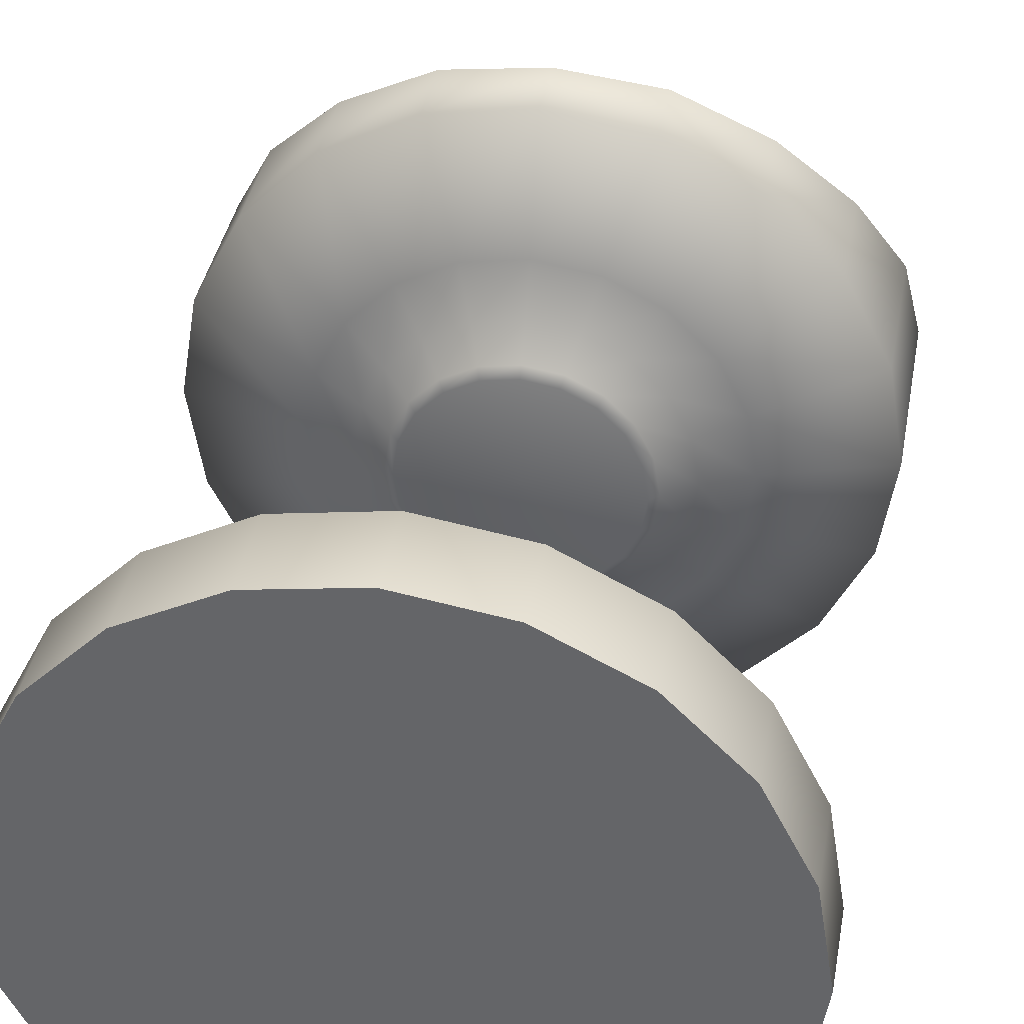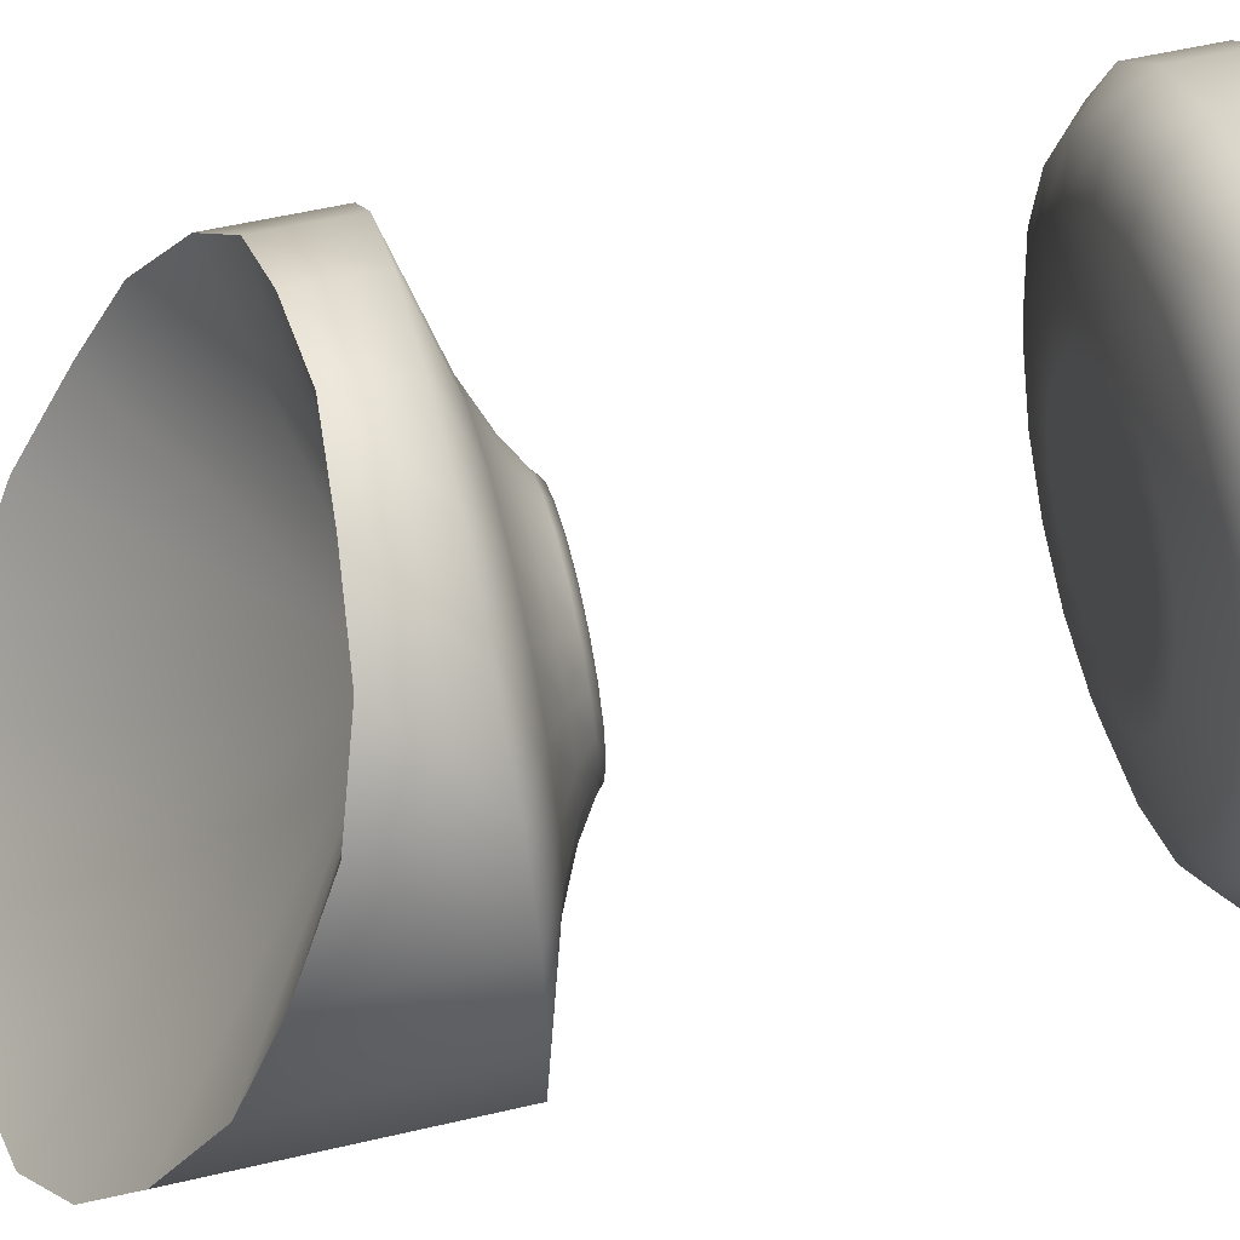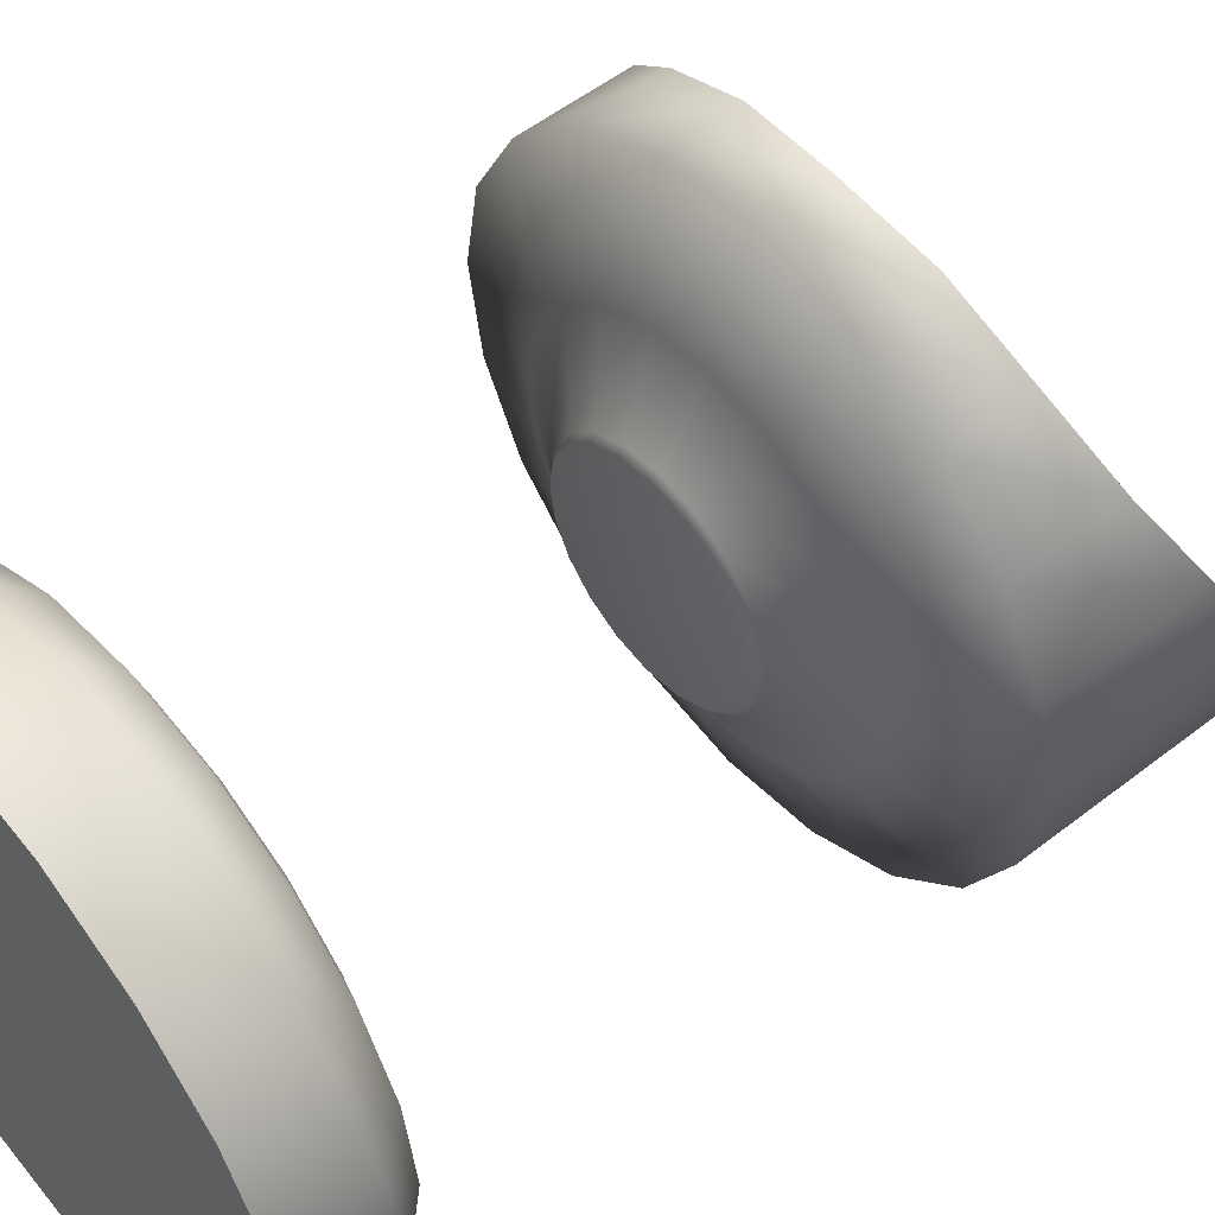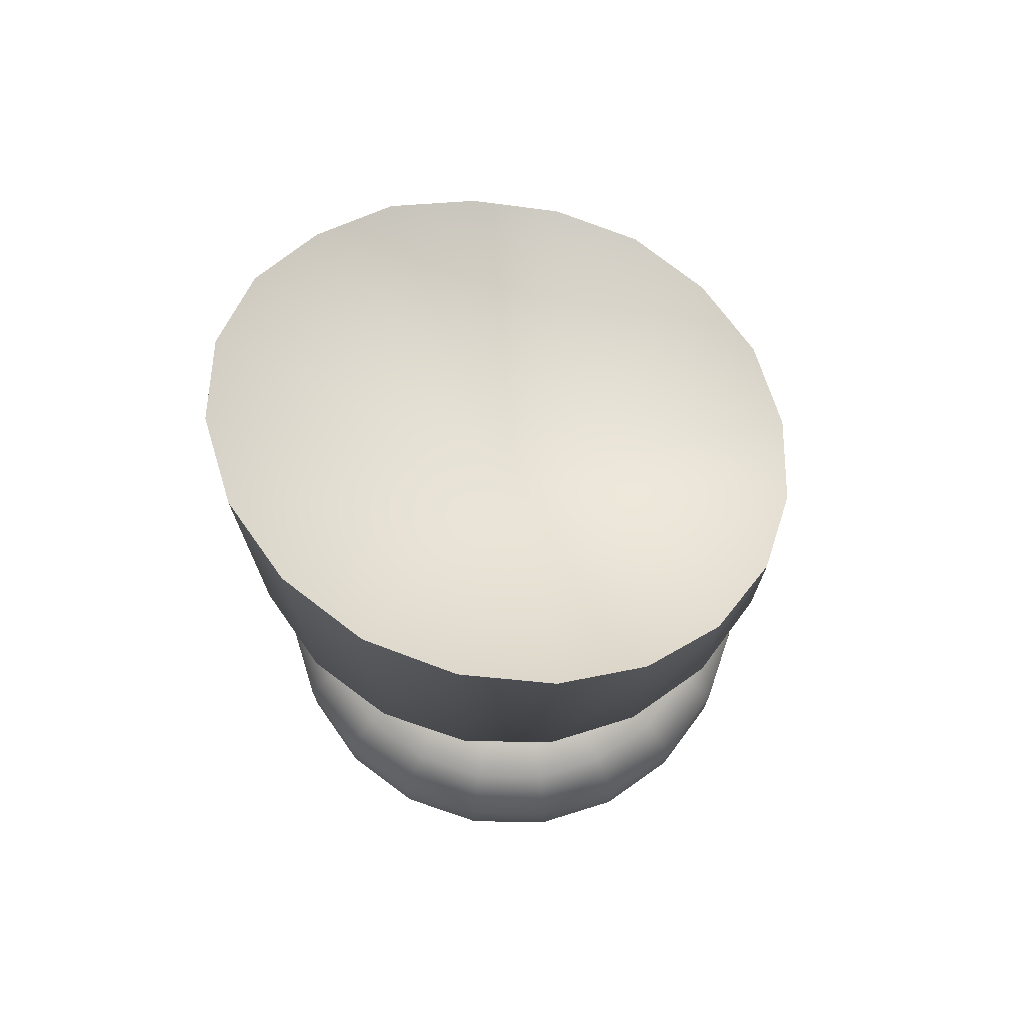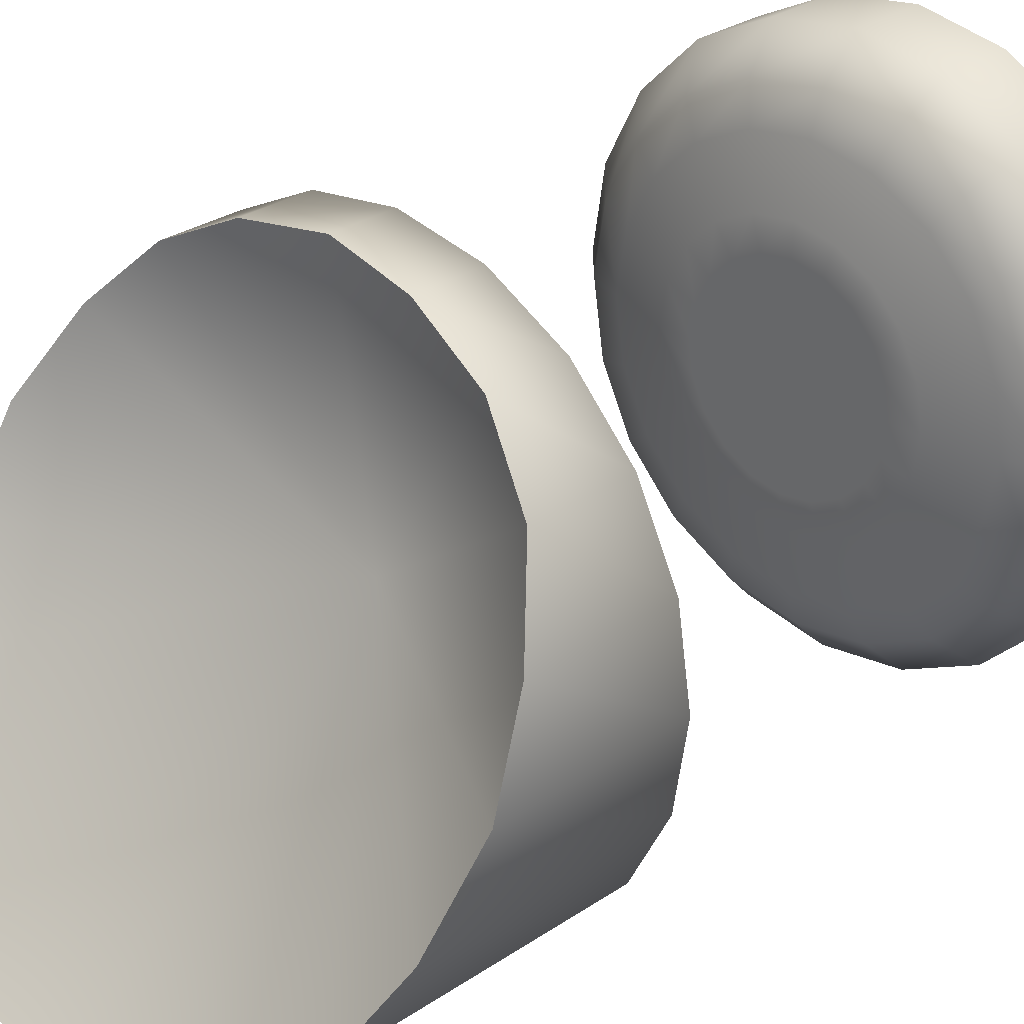
<metadata>
{"format":"obj","ext":"obj","renderer":"f3d","projection":"perspective","resolution":1024,"background":"white","views":[{"elev":37.1,"azim":10.0,"up":"+Z"},{"elev":55.5,"azim":-103.8,"up":"+Z"},{"elev":54.2,"azim":50.4,"up":"+Z"},{"elev":73.3,"azim":-134.2,"up":"+Y"},{"elev":29.5,"azim":-134.6,"up":"+Z"}]}
</metadata>
<code>
g default
v 0.9511 0.5421 -0.309
v 0.809 0.5421 -0.5878
v 0.5878 0.5421 -0.809
v 0.309 0.5421 -0.9511
v 0 0.5421 -1
v -0.309 0.5421 -0.9511
v -0.5878 0.5421 -0.809
v -0.809 0.5421 -0.5878
v -0.9511 0.5421 -0.309
v -1 0.5421 0
v -0.9511 0.5421 0.309
v -0.809 0.5421 0.5878
v -0.5878 0.5421 0.809
v -0.309 0.5421 0.9511
v -0 0.5421 1
v 0.309 0.5421 0.9511
v 0.5878 0.5421 0.809
v 0.809 0.5421 0.5878
v 0.9511 0.5421 0.309
v 1 0.5421 0
v 0.9511 3.388 -0.309
v 0.809 3.553 -0.5878
v 0.5878 3.673 -0.809
v 0.309 3.721 -0.9511
v -0 3.75 -1
v -0.309 3.721 -0.9511
v -0.5878 3.673 -0.809
v -0.809 3.553 -0.5878
v -0.9511 3.388 -0.309
v -1 3.193 0
v -0.9511 3.047 0.309
v -0.809 2.895 0.5878
v -0.5878 2.811 0.809
v -0.309 2.78 0.9511
v -0 2.756 1
v 0.309 2.78 0.9511
v 0.5878 2.811 0.809
v 0.809 2.895 0.5878
v 0.9511 3.047 0.309
v 1 3.193 0
v 0 0.5421 0
v 0 2.632 0
v 1 2.538 0
v 0.9511 2.538 0.309
v 0.809 2.538 0.5878
v 0.5878 2.538 0.809
v 0.309 2.538 0.9511
v -0 2.538 1
v -0.309 2.538 0.9511
v -0.5878 2.538 0.809
v -0.809 2.538 0.5878
v -0.9511 2.538 0.309
v -1 2.538 0
v -0.9511 2.538 -0.309
v -0.809 2.538 -0.5878
v -0.5878 2.538 -0.809
v -0.309 2.538 -0.9511
v 0 2.538 -1
v 0.309 2.538 -0.9511
v 0.5878 2.538 -0.809
v 0.809 2.538 -0.5878
v 0.9511 2.538 -0.309
v 0.5012 2.419 0.3641
v 0.3641 2.419 0.5012
v 0.1914 2.419 0.5892
v -0 2.419 0.6195
v -0.1914 2.419 0.5892
v -0.3641 2.419 0.5012
v -0.5012 2.419 0.3641
v -0.5892 2.419 0.1914
v -0.6195 2.419 -0
v -0.5892 2.419 -0.1914
v -0.5012 2.419 -0.3641
v -0.3641 2.419 -0.5012
v -0.1914 2.419 -0.5892
v -0 2.419 -0.6195
v 0.1914 2.419 -0.5892
v 0.3641 2.419 -0.5012
v 0.5012 2.419 -0.3641
v 0.5892 2.419 -0.1914
v 0.6195 2.419 -0
v 0.5892 2.419 0.1914
v 0.5878 0.8076 0.809
v 0.309 0.8076 0.9511
v -0 0.8076 1
v -0.309 0.8076 0.9511
v -0.5878 0.8076 0.809
v -0.809 0.8076 0.5878
v -0.9511 0.8076 0.309
v -1 0.8076 0
v -0.9511 0.8076 -0.309
v -0.809 0.8076 -0.5878
v -0.5878 0.8076 -0.809
v -0.309 0.8076 -0.9511
v 0 0.8076 -1
v 0.309 0.8076 -0.9511
v 0.5878 0.8076 -0.809
v 0.809 0.8076 -0.5878
v 0.9511 0.8076 -0.309
v 1 0.8076 0
v 0.9511 0.8076 0.309
v 0.809 0.8076 0.5878
v 0.5053 0.9456 0.6954
v 0.2656 0.9456 0.8175
v -0 0.9456 0.8596
v -0.2656 0.9456 0.8175
v -0.5053 0.9456 0.6954
v -0.6954 0.9456 0.5053
v -0.8175 0.9456 0.2656
v -0.8596 0.9456 -0
v -0.8175 0.9456 -0.2656
v -0.6954 0.9456 -0.5053
v -0.5053 0.9456 -0.6954
v -0.2656 0.9456 -0.8175
v -0 0.9456 -0.8596
v 0.2656 0.9456 -0.8175
v 0.5053 0.9456 -0.6954
v 0.6954 0.9456 -0.5053
v 0.8175 0.9456 -0.2656
v 0.8596 0.9456 -0
v 0.8175 0.9456 0.2656
v 0.6954 0.9456 0.5053
v -0 1.044 -0.000492
v 0.000152 1.044 -0.000468
v 0.000289 1.044 -0.000398
v 0.000398 1.044 -0.000289
v 0.000467 1.044 -0.000152
v 0.000491 1.044 -0
v 0.000467 1.044 0.000152
v 0.000398 1.044 0.000289
v 0.000289 1.044 0.000398
v 0.000152 1.044 0.000467
v -0 1.044 0.000491
v -0.000152 1.044 0.000467
v -0.000289 1.044 0.000398
v -0.000398 1.044 0.000289
v -0.000468 1.044 0.000152
v -0.000492 1.044 -0
v -0.000468 1.044 -0.000152
v -0.000398 1.044 -0.000289
v -0.000289 1.044 -0.000398
v -0.000152 1.044 -0.000468
v -0.000188 2.262 -0.000259
v -9.9e-05 2.262 -0.000303
v -0 2.262 -0.00032
v 9.9e-05 2.262 -0.000303
v 0.000188 2.262 -0.000259
v 0.000258 2.262 -0.000188
v 0.000303 2.262 -9.9e-05
v 0.000319 2.262 -0
v 0.000303 2.262 9.8e-05
v 0.000258 2.262 0.000187
v 0.000188 2.262 0.000258
v 9.9e-05 2.262 0.000303
v -0 2.262 0.000319
v -9.9e-05 2.262 0.000303
v -0.000188 2.262 0.000258
v -0.000259 2.262 0.000187
v -0.000303 2.262 9.8e-05
v -0.00032 2.262 -0
v -0.000303 2.262 -9.9e-05
v -0.000259 2.262 -0.000188
v 0.4703 1.044 0.1528
v 0.4 1.044 0.2906
v 0.2906 1.044 0.4
v 0.1528 1.044 0.4703
v -0 1.044 0.4945
v -0.1528 1.044 0.4703
v -0.2906 1.044 0.4
v -0.4 1.044 0.2906
v -0.4703 1.044 0.1528
v -0.4945 1.044 -0
v -0.4703 1.044 -0.1528
v -0.4 1.044 -0.2906
v -0.2906 1.044 -0.4
v -0.1528 1.044 -0.4703
v -0 1.044 -0.4945
v 0.1528 1.044 -0.4703
v 0.2906 1.044 -0.4
v 0.4 1.044 -0.2906
v 0.4703 1.044 -0.1528
v 0.4945 1.044 -0
v 0.6884 0.989 0.2237
v 0.5856 0.989 0.4255
v 0.4255 0.989 0.5856
v 0.2237 0.989 0.6884
v -0 0.989 0.7239
v -0.2237 0.989 0.6884
v -0.4255 0.989 0.5856
v -0.5856 0.989 0.4255
v -0.6884 0.989 0.2237
v -0.7239 0.989 -0
v -0.6884 0.989 -0.2237
v -0.5856 0.989 -0.4255
v -0.4255 0.989 -0.5856
v -0.2237 0.989 -0.6885
v -0 0.989 -0.7239
v 0.2237 0.989 -0.6885
v 0.4255 0.989 -0.5856
v 0.5856 0.989 -0.4255
v 0.6885 0.989 -0.2237
v 0.7239 0.989 -0
v 0.3472 2.262 -0
v 0.3302 2.262 0.1073
v 0.2809 2.262 0.2041
v 0.2041 2.262 0.2809
v 0.1073 2.262 0.3302
v -0 2.262 0.3472
v -0.1073 2.262 0.3302
v -0.2041 2.262 0.2809
v -0.2809 2.262 0.2041
v -0.3302 2.262 0.1073
v -0.3472 2.262 -0
v -0.3302 2.262 -0.1073
v -0.2809 2.262 -0.2041
v -0.2041 2.262 -0.2809
v -0.1073 2.262 -0.3302
v -0 2.262 -0.3472
v 0.1073 2.262 -0.3302
v 0.2041 2.262 -0.2809
v 0.2809 2.262 -0.2041
v 0.3302 2.262 -0.1073
v 0.1164 1.044 -0.3581
v 0.2213 1.044 -0.3046
v 0.3046 1.044 -0.2213
v 0.3581 1.044 -0.1164
v 0.3765 1.044 -0
v 0.3581 1.044 0.1164
v 0.3046 1.044 0.2213
v 0.2213 1.044 0.3046
v 0.1164 1.044 0.3581
v -0 1.044 0.3765
v -0.1164 1.044 0.3581
v -0.2213 1.044 0.3046
v -0.3046 1.044 0.2213
v -0.3581 1.044 0.1164
v -0.3765 1.044 -0
v -0.3581 1.044 -0.1164
v -0.3046 1.044 -0.2213
v -0.2213 1.044 -0.3046
v -0.1164 1.044 -0.3581
v -0 1.044 -0.3765
v 0.3571 2.287 0.116
v 0.3038 2.287 0.2207
v 0.2207 2.287 0.3038
v 0.116 2.287 0.3571
v -0 2.287 0.3755
v -0.116 2.287 0.3571
v -0.2207 2.287 0.3038
v -0.3038 2.287 0.2207
v -0.3571 2.287 0.116
v -0.3755 2.287 -0
v -0.3571 2.287 -0.116
v -0.3038 2.287 -0.2207
v -0.2207 2.287 -0.3038
v -0.116 2.287 -0.3571
v -0 2.287 -0.3755
v 0.116 2.287 -0.3571
v 0.2207 2.287 -0.3038
v 0.3038 2.287 -0.2207
v 0.3571 2.287 -0.116
v 0.3755 2.287 -0
v 0.4492 2.35 0.1459
v 0.3821 2.35 0.2776
v 0.2776 2.35 0.3821
v 0.1459 2.35 0.4492
v -0 2.35 0.4723
v -0.1459 2.35 0.4492
v -0.2776 2.35 0.3821
v -0.3821 2.35 0.2776
v -0.4492 2.35 0.1459
v -0.4723 2.35 -0
v -0.4492 2.35 -0.1459
v -0.3821 2.35 -0.2776
v -0.2776 2.35 -0.3821
v -0.1459 2.35 -0.4492
v -0 2.35 -0.4723
v 0.1459 2.35 -0.4492
v 0.2776 2.35 -0.3821
v 0.3821 2.35 -0.2776
v 0.4492 2.35 -0.1459
v 0.4723 2.35 -0
g pCylinder2
f 1 2 98 99
f 2 3 97 98
f 3 4 96 97
f 4 5 95 96
f 5 6 94 95
f 6 7 93 94
f 7 8 92 93
f 8 9 91 92
f 9 10 90 91
f 10 11 89 90
f 11 12 88 89
f 12 13 87 88
f 13 14 86 87
f 14 15 85 86
f 15 16 84 85
f 16 17 83 84
f 17 18 102 83
f 18 19 101 102
f 19 20 100 101
f 20 1 99 100
f 2 1 41
f 3 2 41
f 4 3 41
f 5 4 41
f 6 5 41
f 7 6 41
f 8 7 41
f 9 8 41
f 10 9 41
f 11 10 41
f 12 11 41
f 13 12 41
f 14 13 41
f 15 14 41
f 16 15 41
f 17 16 41
f 18 17 41
f 19 18 41
f 20 19 41
f 1 20 41
f 21 22 42
f 22 23 42
f 23 24 42
f 24 25 42
f 25 26 42
f 26 27 42
f 27 28 42
f 28 29 42
f 29 30 42
f 30 31 42
f 31 32 42
f 32 33 42
f 33 34 42
f 34 35 42
f 35 36 42
f 36 37 42
f 37 38 42
f 38 39 42
f 39 40 42
f 40 21 42
f 44 43 40 39
f 45 44 39 38
f 46 45 38 37
f 47 46 37 36
f 48 47 36 35
f 49 48 35 34
f 50 49 34 33
f 51 50 33 32
f 52 51 32 31
f 53 52 31 30
f 54 53 30 29
f 55 54 29 28
f 56 55 28 27
f 57 56 27 26
f 58 57 26 25
f 59 58 25 24
f 60 59 24 23
f 61 60 23 22
f 62 61 22 21
f 43 62 21 40
f 64 63 45 46
f 65 64 46 47
f 66 65 47 48
f 67 66 48 49
f 68 67 49 50
f 69 68 50 51
f 70 69 51 52
f 71 70 52 53
f 72 71 53 54
f 73 72 54 55
f 74 73 55 56
f 75 74 56 57
f 76 75 57 58
f 77 76 58 59
f 78 77 59 60
f 79 78 60 61
f 80 79 61 62
f 81 80 62 43
f 82 81 43 44
f 63 82 44 45
f 84 83 103 104
f 85 84 104 105
f 86 85 105 106
f 87 86 106 107
f 88 87 107 108
f 89 88 108 109
f 90 89 109 110
f 91 90 110 111
f 92 91 111 112
f 93 92 112 113
f 94 93 113 114
f 95 94 114 115
f 96 95 115 116
f 97 96 116 117
f 98 97 117 118
f 99 98 118 119
f 100 99 119 120
f 101 100 120 121
f 102 101 121 122
f 83 102 122 103
f 104 103 185 186
f 105 104 186 187
f 106 105 187 188
f 107 106 188 189
f 108 107 189 190
f 109 108 190 191
f 110 109 191 192
f 111 110 192 193
f 112 111 193 194
f 113 112 194 195
f 114 113 195 196
f 115 114 196 197
f 116 115 197 198
f 117 116 198 199
f 118 117 199 200
f 119 118 200 201
f 120 119 201 202
f 121 120 202 183
f 122 121 183 184
f 103 122 184 185
f 144 143 216 217
f 145 144 217 218
f 146 145 218 219
f 147 146 219 220
f 148 147 220 221
f 149 148 221 222
f 150 149 222 203
f 151 150 203 204
f 152 151 204 205
f 153 152 205 206
f 154 153 206 207
f 155 154 207 208
f 156 155 208 209
f 157 156 209 210
f 158 157 210 211
f 159 158 211 212
f 160 159 212 213
f 161 160 213 214
f 162 161 214 215
f 143 162 215 216
f 164 163 228 229
f 165 164 229 230
f 166 165 230 231
f 167 166 231 232
f 168 167 232 233
f 169 168 233 234
f 170 169 234 235
f 171 170 235 236
f 172 171 236 237
f 173 172 237 238
f 174 173 238 239
f 175 174 239 240
f 176 175 240 241
f 177 176 241 242
f 178 177 242 223
f 179 178 223 224
f 180 179 224 225
f 181 180 225 226
f 182 181 226 227
f 163 182 227 228
f 184 183 163 164
f 185 184 164 165
f 186 185 165 166
f 187 186 166 167
f 188 187 167 168
f 189 188 168 169
f 190 189 169 170
f 191 190 170 171
f 192 191 171 172
f 193 192 172 173
f 194 193 173 174
f 195 194 174 175
f 196 195 175 176
f 197 196 176 177
f 198 197 177 178
f 199 198 178 179
f 200 199 179 180
f 201 200 180 181
f 202 201 181 182
f 183 202 182 163
f 204 203 262 243
f 205 204 243 244
f 206 205 244 245
f 207 206 245 246
f 208 207 246 247
f 209 208 247 248
f 210 209 248 249
f 211 210 249 250
f 212 211 250 251
f 213 212 251 252
f 214 213 252 253
f 215 214 253 254
f 216 215 254 255
f 217 216 255 256
f 218 217 256 257
f 219 218 257 258
f 220 219 258 259
f 221 220 259 260
f 222 221 260 261
f 203 222 261 262
f 224 223 124 125
f 225 224 125 126
f 226 225 126 127
f 227 226 127 128
f 228 227 128 129
f 229 228 129 130
f 230 229 130 131
f 231 230 131 132
f 232 231 132 133
f 233 232 133 134
f 234 233 134 135
f 235 234 135 136
f 236 235 136 137
f 237 236 137 138
f 238 237 138 139
f 239 238 139 140
f 240 239 140 141
f 241 240 141 142
f 242 241 142 123
f 223 242 123 124
f 244 243 263 264
f 245 244 264 265
f 246 245 265 266
f 247 246 266 267
f 248 247 267 268
f 249 248 268 269
f 250 249 269 270
f 251 250 270 271
f 252 251 271 272
f 253 252 272 273
f 254 253 273 274
f 255 254 274 275
f 256 255 275 276
f 257 256 276 277
f 258 257 277 278
f 259 258 278 279
f 260 259 279 280
f 261 260 280 281
f 262 261 281 282
f 243 262 282 263
f 264 263 82 63
f 265 264 63 64
f 266 265 64 65
f 267 266 65 66
f 268 267 66 67
f 269 268 67 68
f 270 269 68 69
f 271 270 69 70
f 272 271 70 71
f 273 272 71 72
f 274 273 72 73
f 275 274 73 74
f 276 275 74 75
f 277 276 75 76
f 278 277 76 77
f 279 278 77 78
f 280 279 78 79
f 281 280 79 80
f 282 281 80 81
f 263 282 81 82

</code>
